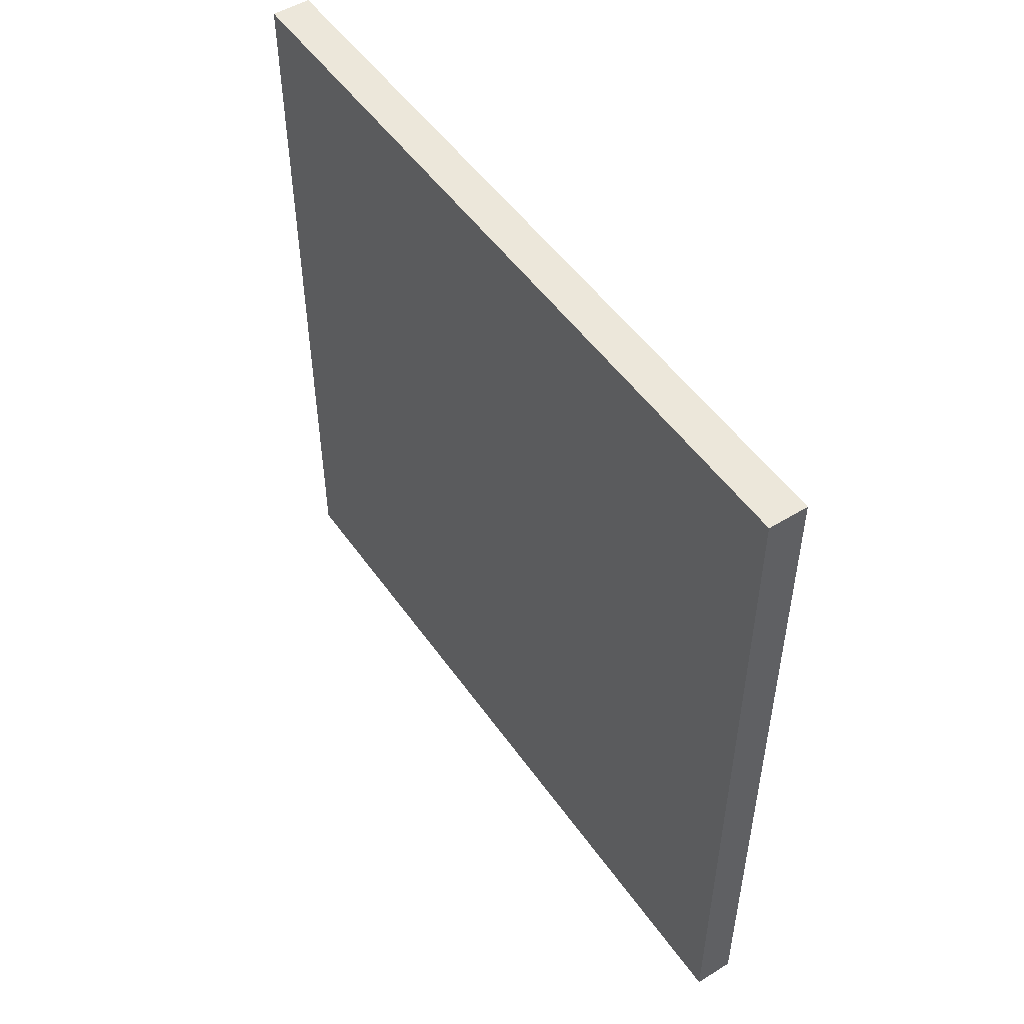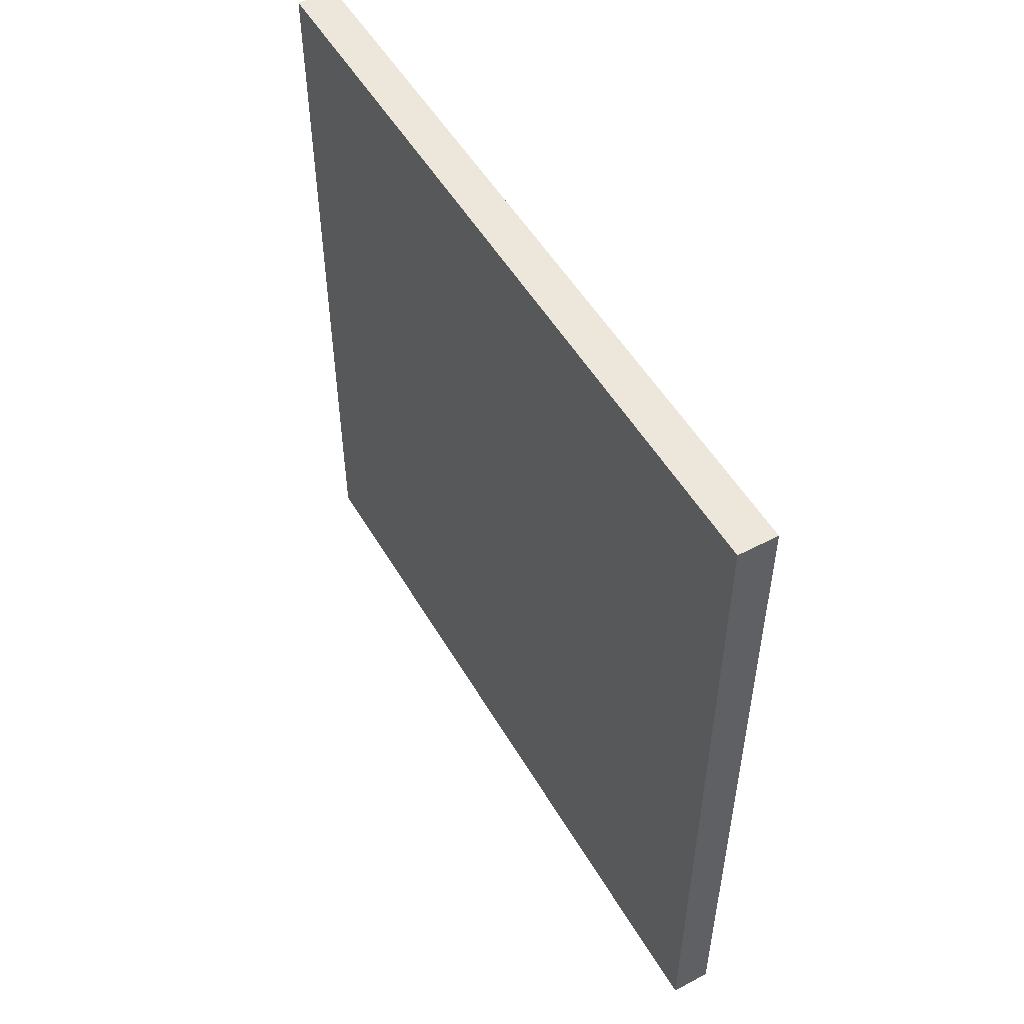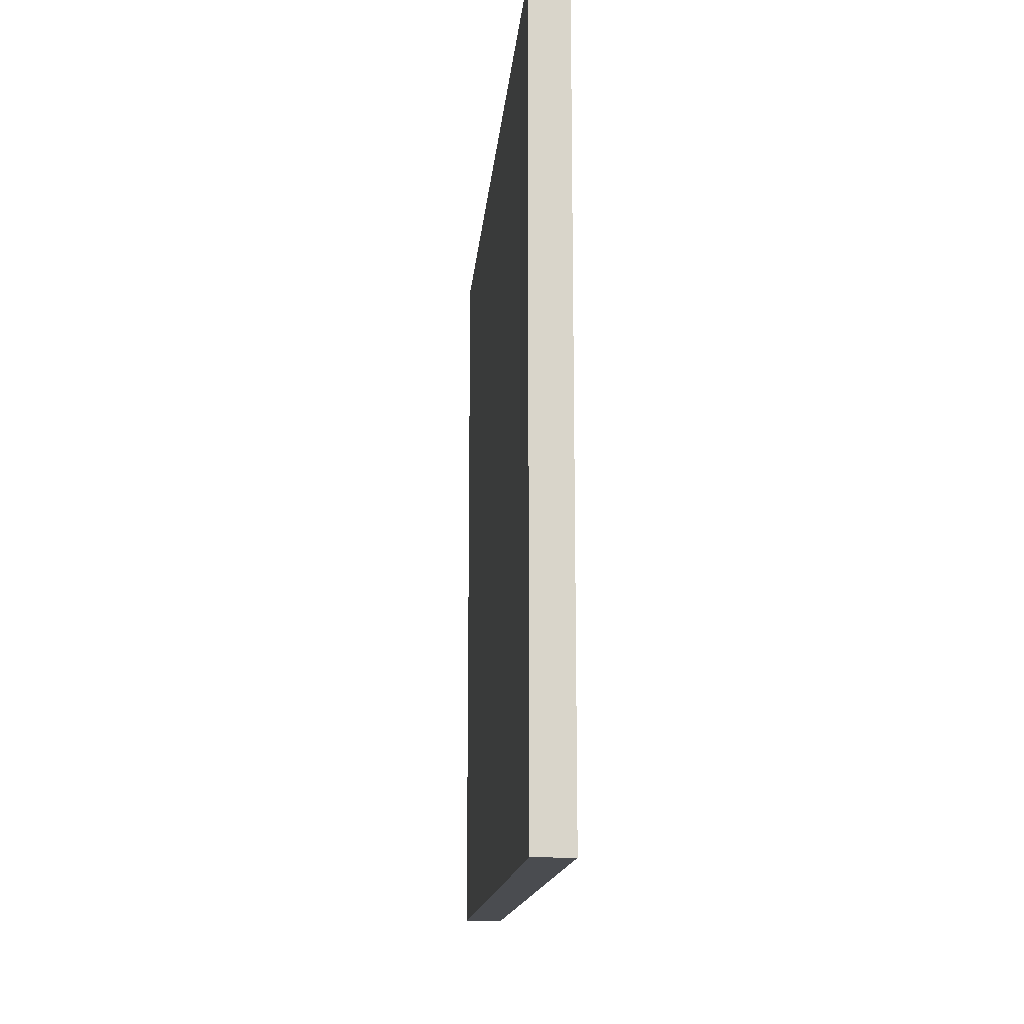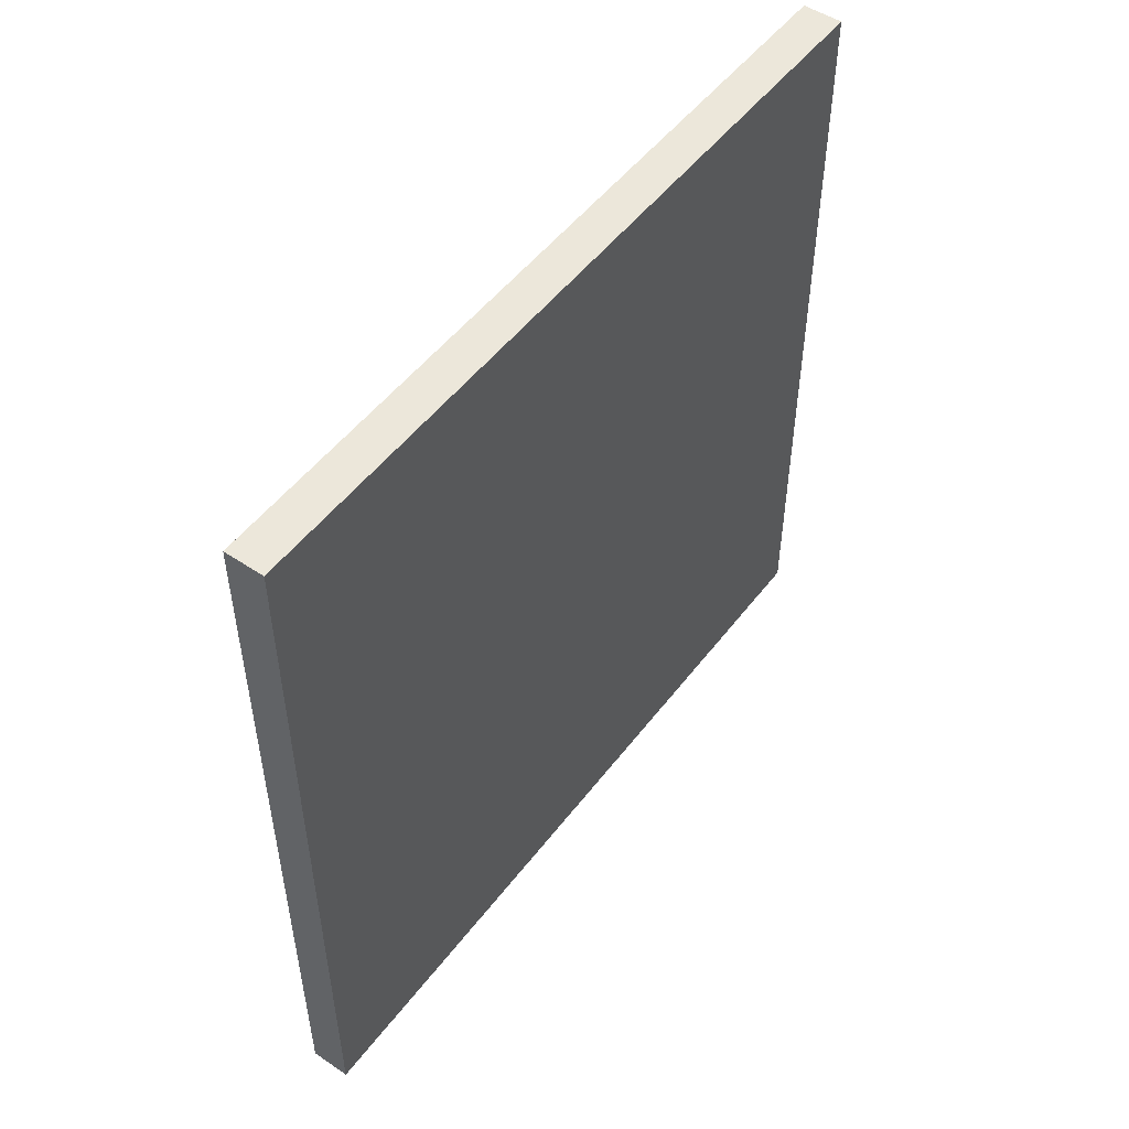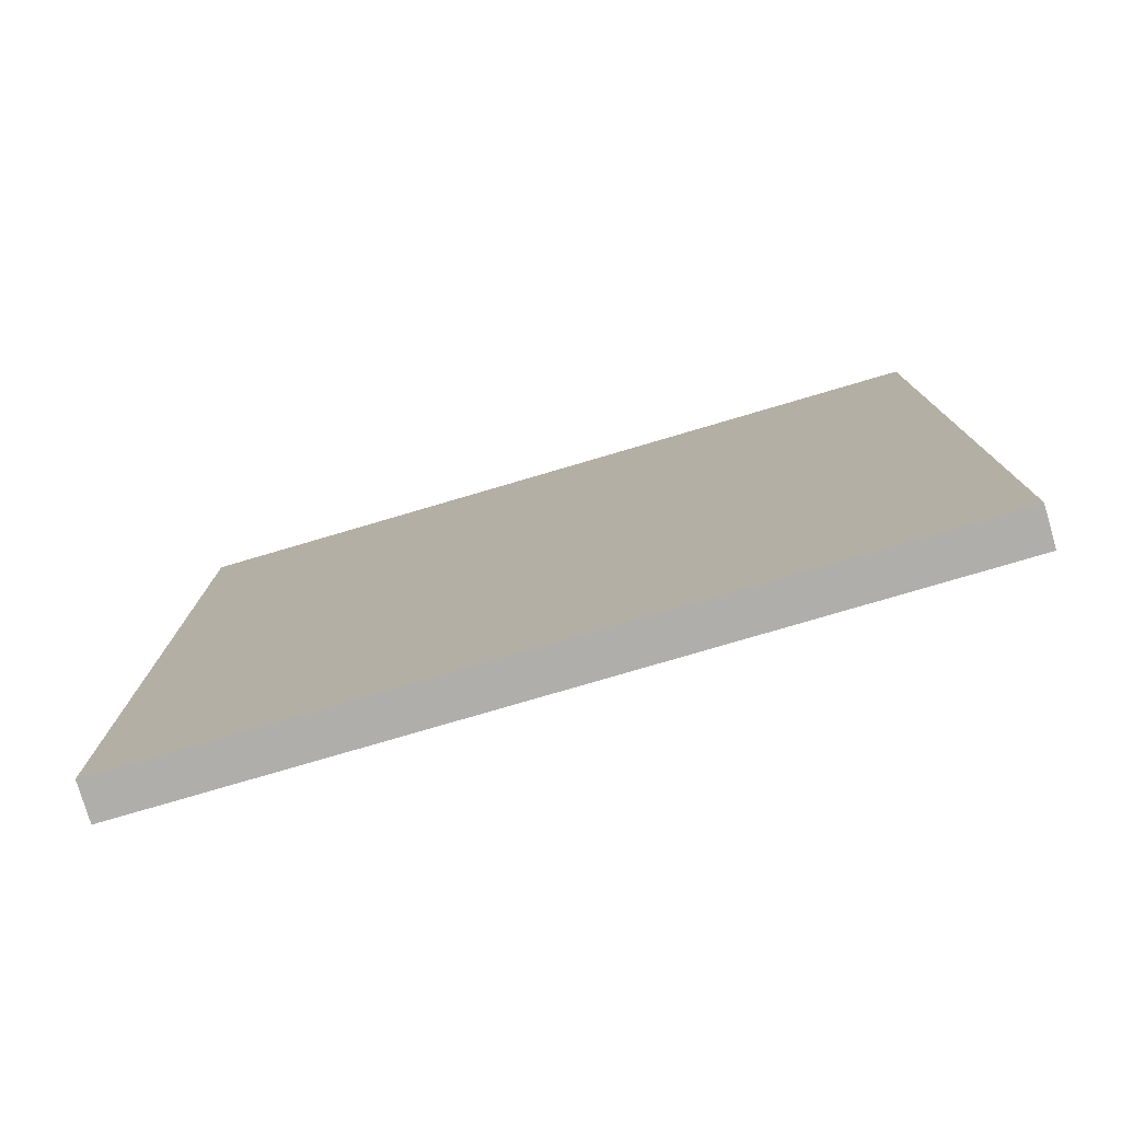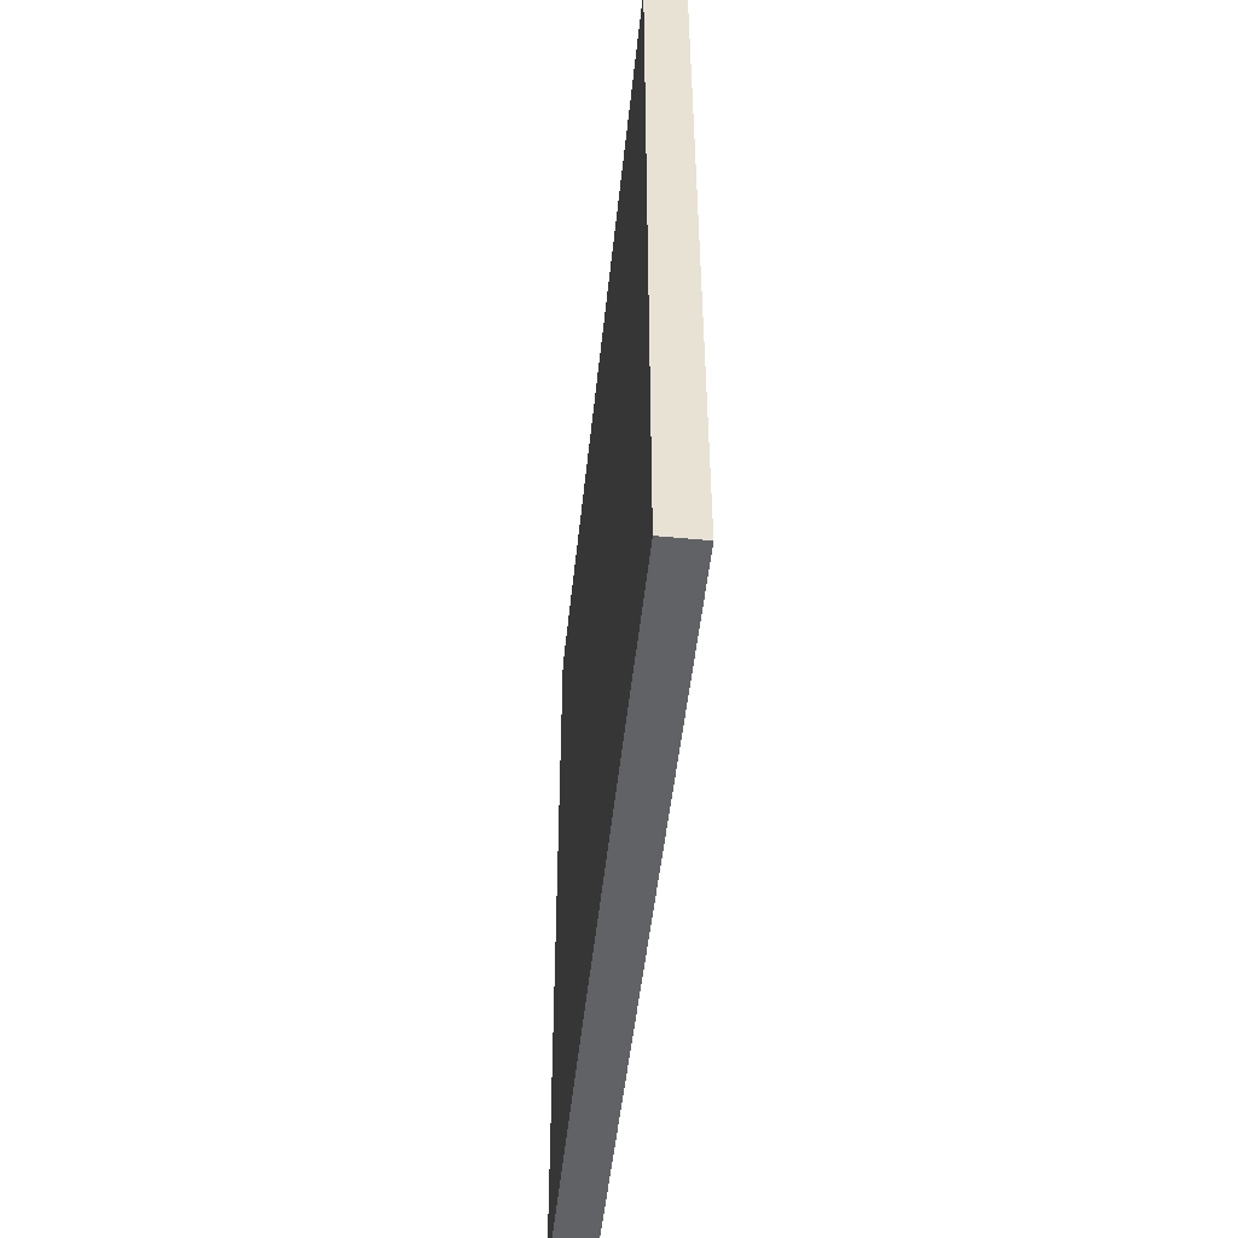
<metadata>
{"format":"obj","ext":"obj","renderer":"f3d","projection":"perspective","resolution":1024,"background":"white","views":[{"elev":50.8,"azim":-33.9,"up":"+Z"},{"elev":51.9,"azim":-29.6,"up":"+Y"},{"elev":-14.9,"azim":-4.9,"up":"+Z"},{"elev":51.0,"azim":36.1,"up":"+Z"},{"elev":-77.9,"azim":106.4,"up":"+Z"},{"elev":-50.5,"azim":-6.0,"up":"+Z"}]}
</metadata>
<code>
o Plane
v 0.025 0 -0.5
v 0.025 0 0.5
v -0.025 0 0.5
v -0.025 0 -0.5
v 0.025 1 -0.5
v 0.025 1 0.5
v -0.025 1 0.5
v -0.025 1 -0.5
f 1 2 3 4
f 5 8 7 6
f 1 5 6 2
f 2 6 7 3
f 3 7 8 4
f 5 1 4 8

</code>
